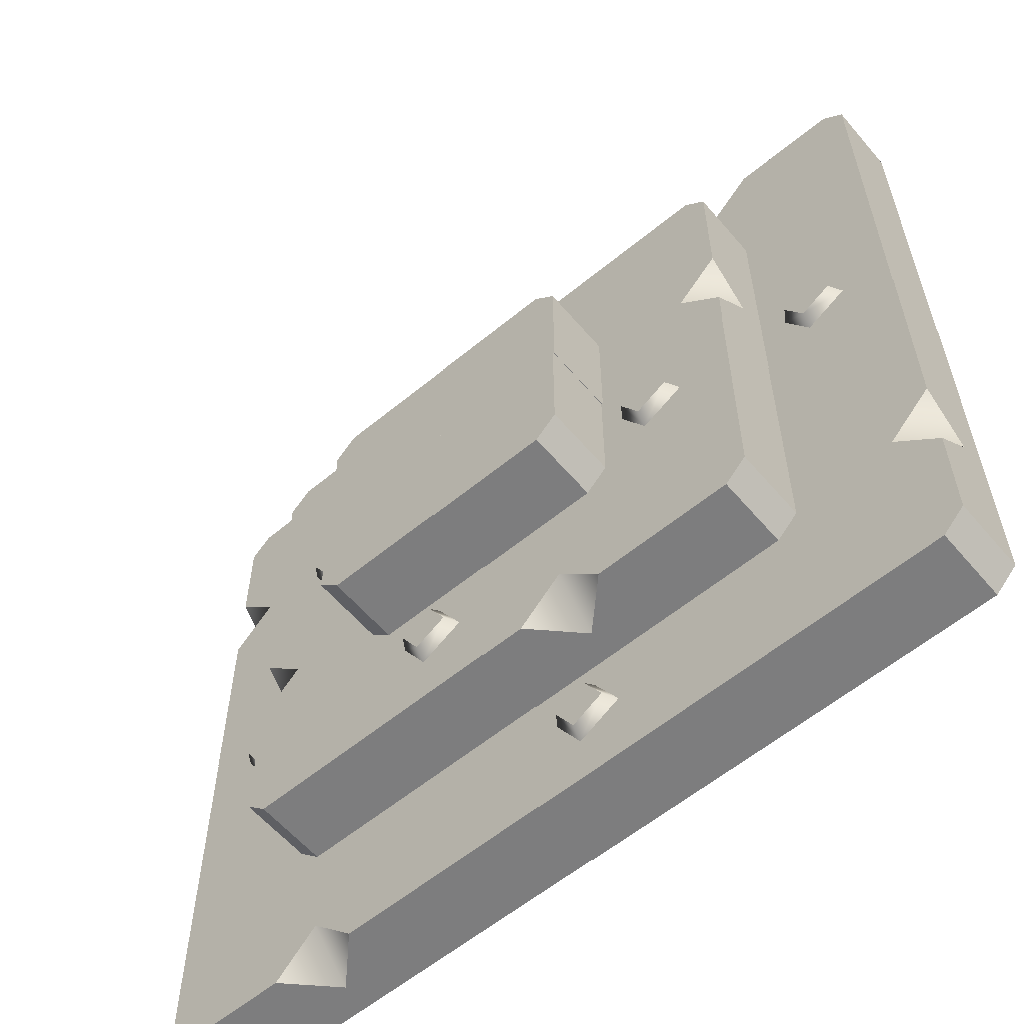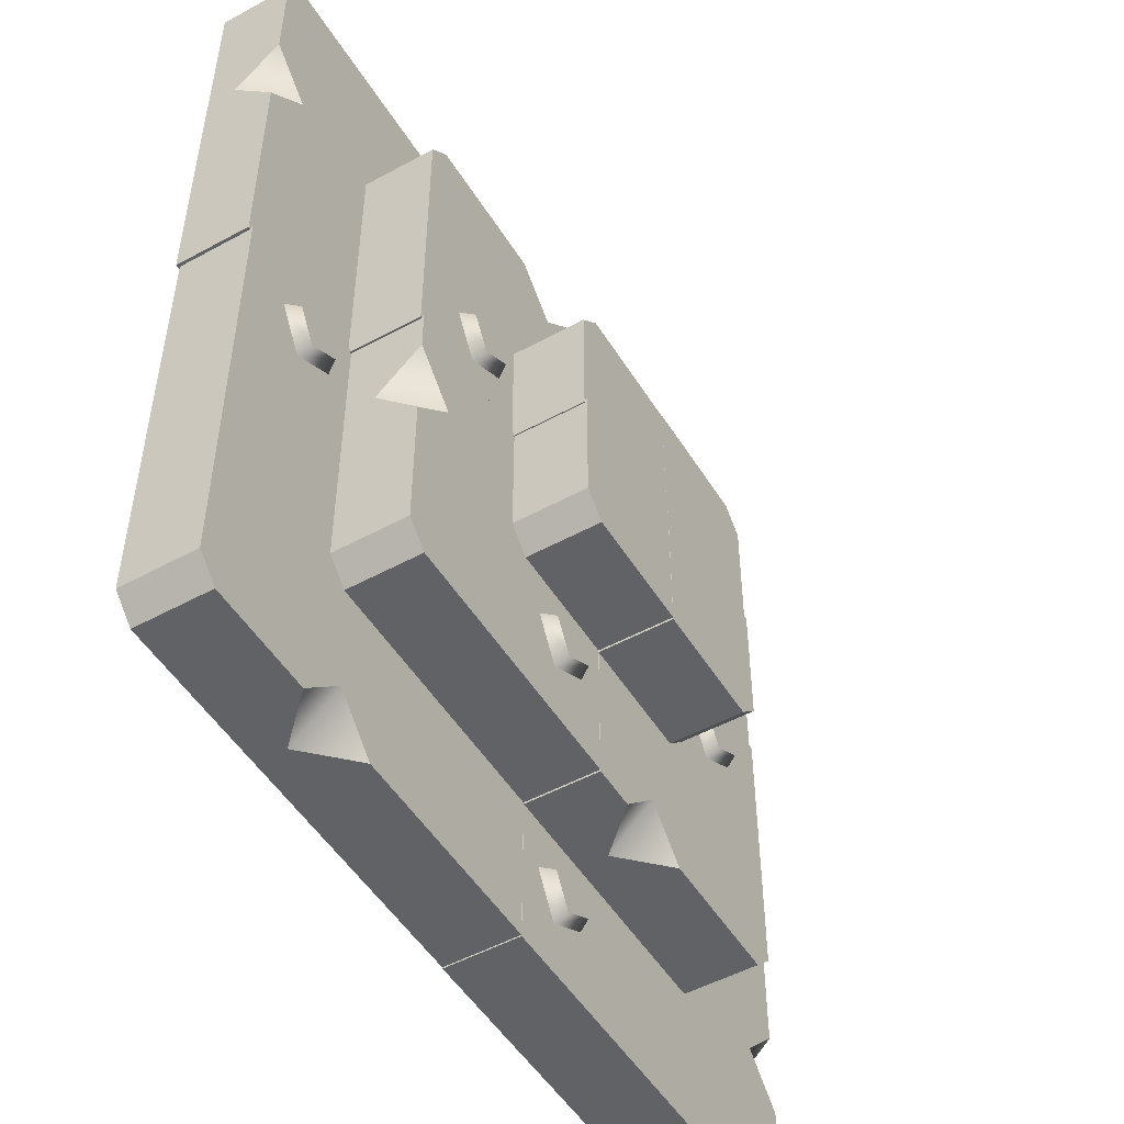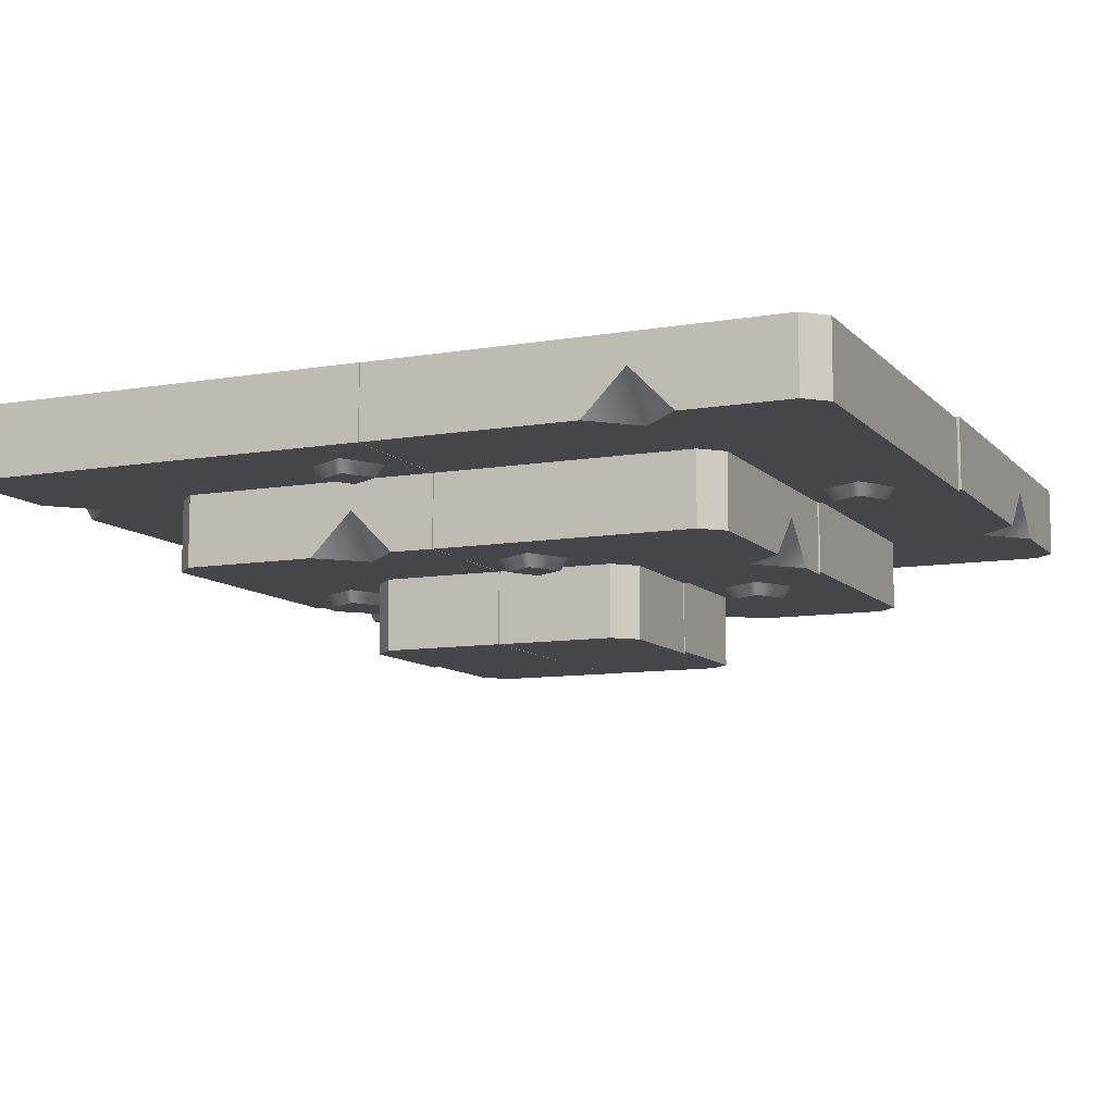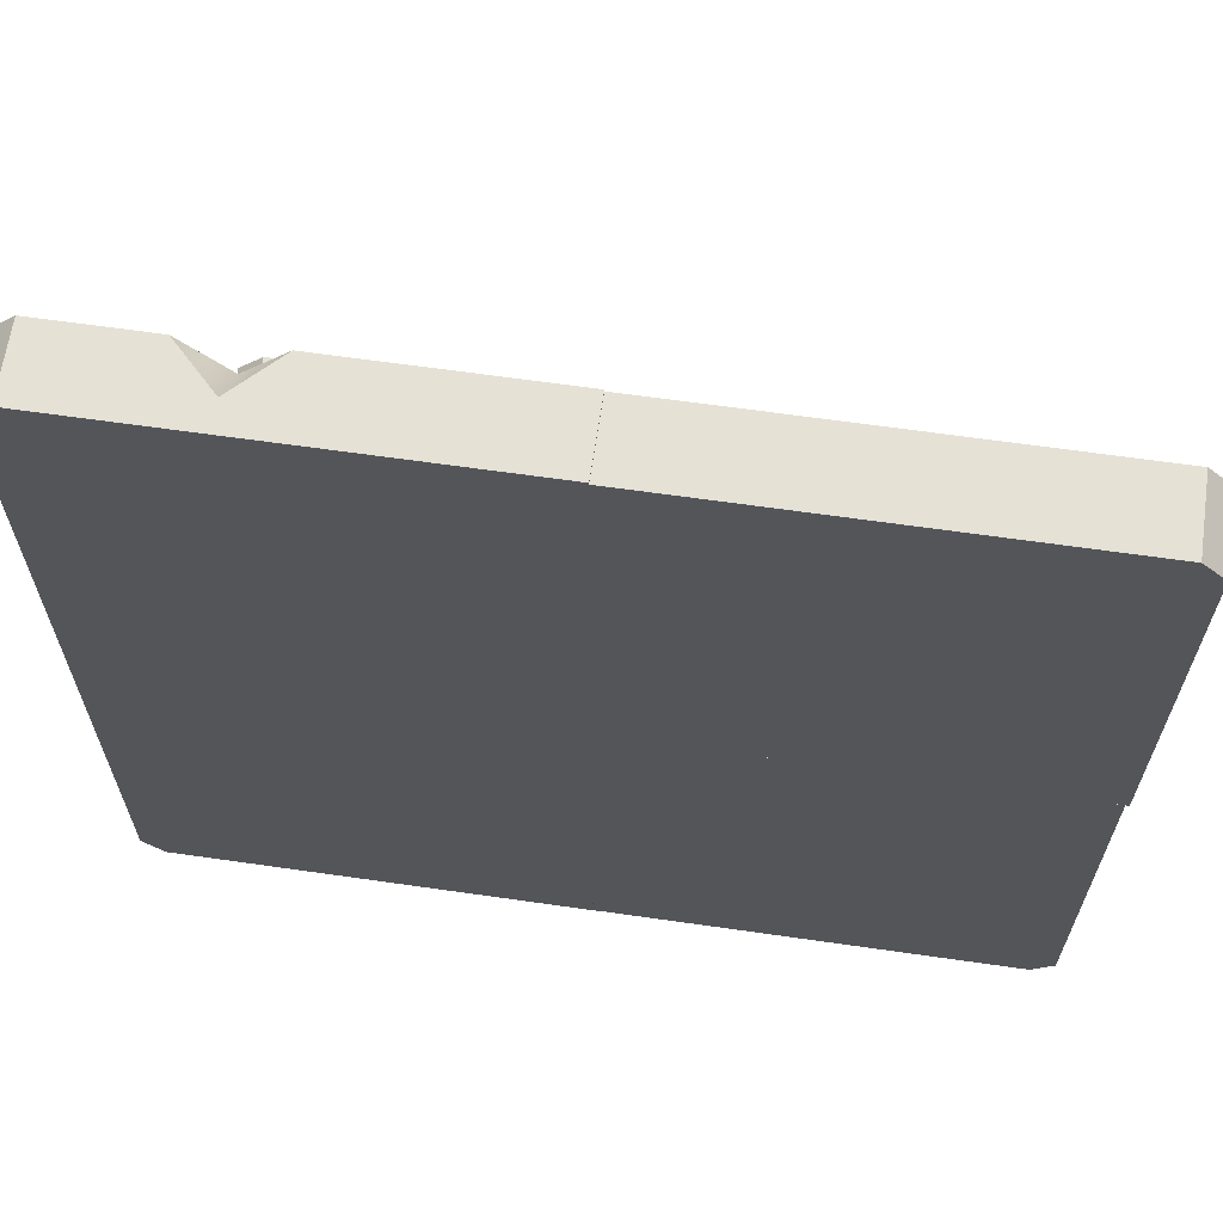
<metadata>
{"format":"obj","ext":"obj","renderer":"f3d","projection":"perspective","resolution":1024,"background":"white","views":[{"elev":-59.2,"azim":-139.8,"up":"+Y"},{"elev":-50.6,"azim":120.8,"up":"+Y"},{"elev":-9.6,"azim":24.0,"up":"+Z"},{"elev":64.9,"azim":8.2,"up":"+Y"}]}
</metadata>
<code>
o stairs-corner.002
v 0.5 -0.5 0
v 0.5 0.45 0
v 0.5 -0.5 -0.1667
v 0.5 0.1 -0.06667
v 0.5 -0 -0.1667
v 0.5 0.2 -0.1667
v 0.5 0.45 -0.1667
v 0.1667 -0.5 -0.3333
v 0.1667 -0.5 -0.1667
v 0.1667 0.1167 -0.3333
v 0.1667 0.1167 -0.1667
v 0.45 0.5 0
v -0.5 -0.5 0
v -0.5 0.5 0
v -0.1667 -0.5 -0.5
v -0.1667 -0.5 -0.3333
v -0.1667 -0.2167 -0.5
v -0.1667 -0.2167 -0.3333
v 0.1167 0.1667 -0.1667
v -0.5 0.1667 -0.1667
v 0.1167 0.1667 -0.3333
v -0.3 0.1667 -0.2333
v -0.2 0.1667 -0.3333
v -0.5 0.1667 -0.3333
v -0.4 0.1667 -0.3333
v 0.45 0.5 -0.1667
v -0.5 0.5 -0.1667
v -0.5 -0.1667 -0.3333
v -0.5 -0.1667 -0.5
v -0.2167 -0.1667 -0.3333
v -0.2167 -0.1667 -0.5
v -0.5 -0.5 -0.5
v -0.2922 0.3256 -0.1667
v -0.3896 0.3819 -0.1667
v -0.3114 0.3205 -0.1948
v -0.3845 0.3626 -0.1948
v -0.4459 0.2844 -0.1667
v -0.3484 0.2282 -0.1667
v -0.4266 0.2896 -0.1948
v -0.3536 0.2474 -0.1948
v 0.03967 -0.3258 -0.3333
v -0.05776 -0.2696 -0.3333
v 0.02046 -0.331 -0.3615
v -0.05261 -0.2888 -0.3615
v -0.114 -0.367 -0.3333
v -0.01658 -0.4233 -0.3333
v -0.0948 -0.3619 -0.3615
v -0.02173 -0.4041 -0.3615
v -0.3 0.06667 -0.3333
v 0.4 0.1 -0.1667
v -0.5003 -1.494 -0.004298
v 0.4439 -1.494 -0.004308
v -0.5003 -1.494 -0.171
v 0.09603 -1.494 -0.07097
v -0.003352 -1.494 -0.171
v 0.1954 -1.494 -0.171
v 0.4439 -1.494 -0.171
v -0.5003 -1.16 -0.3376
v -0.5003 -1.16 -0.171
v 0.1126 -1.16 -0.3376
v 0.1126 -1.16 -0.171
v 0.4936 -1.444 -0.004308
v -0.5003 -0.4909 -0.004289
v 0.4936 -0.4909 -0.0043
v -0.5003 -0.8252 -0.5043
v -0.5003 -0.8252 -0.3376
v -0.2187 -0.8252 -0.5043
v -0.2187 -0.8252 -0.3376
v 0.1623 -1.109 -0.171
v 0.1623 -0.4909 -0.171
v 0.1623 -1.109 -0.3376
v 0.1623 -0.6915 -0.2376
v 0.1623 -0.7918 -0.3376
v 0.1623 -0.4909 -0.3376
v 0.1623 -0.5912 -0.3376
v 0.4936 -1.444 -0.171
v 0.4936 -0.4909 -0.171
v -0.169 -0.4909 -0.3376
v -0.169 -0.4909 -0.5043
v -0.169 -0.7751 -0.3376
v -0.169 -0.7751 -0.5043
v -0.5003 -0.4909 -0.5043
v 0.3202 -0.6993 -0.171
v 0.3762 -0.6016 -0.171
v 0.3151 -0.6801 -0.1991
v 0.3571 -0.6068 -0.1991
v 0.2793 -0.5452 -0.171
v 0.2234 -0.6429 -0.171
v 0.2844 -0.5644 -0.1991
v 0.2425 -0.6377 -0.1991
v -0.3272 -1.032 -0.3376
v -0.2713 -0.9345 -0.3376
v -0.3323 -1.013 -0.3658
v -0.2904 -0.9397 -0.3658
v -0.3681 -0.8781 -0.3376
v -0.424 -0.9758 -0.3376
v -0.363 -0.8973 -0.3658
v -0.4049 -0.9706 -0.3658
v 0.0629 -0.6915 -0.3376
v 0.09603 -1.394 -0.171
v -1.492 -0.4973 -0.004833
v -1.492 -1.447 -0.00485
v -1.492 -0.4973 -0.1715
v -1.492 -1.097 -0.07151
v -1.492 -0.9973 -0.1715
v -1.492 -1.197 -0.1715
v -1.492 -1.447 -0.1715
v -1.158 -0.4973 -0.3382
v -1.158 -0.4973 -0.1715
v -1.158 -1.114 -0.3382
v -1.158 -1.114 -0.1715
v -1.442 -1.497 -0.004851
v -0.4917 -0.4973 -0.004833
v -0.4917 -1.497 -0.004851
v -0.8251 -0.4973 -0.5048
v -0.8251 -0.4973 -0.3382
v -0.8251 -0.7806 -0.5048
v -0.8251 -0.7806 -0.3382
v -1.108 -1.164 -0.1715
v -0.4917 -1.164 -0.1715
v -1.108 -1.164 -0.3382
v -0.6917 -1.164 -0.2382
v -0.7917 -1.164 -0.3382
v -0.4917 -1.164 -0.3382
v -0.5917 -1.164 -0.3382
v -1.442 -1.497 -0.1715
v -0.4917 -1.497 -0.1715
v -0.4917 -0.8306 -0.3382
v -0.4917 -0.8306 -0.5048
v -0.7751 -0.8306 -0.3382
v -0.7751 -0.8306 -0.5048
v -0.4917 -0.4973 -0.5048
v -0.6995 -1.323 -0.1715
v -0.6021 -1.379 -0.1715
v -0.6803 -1.318 -0.1996
v -0.6073 -1.36 -0.1996
v -0.5459 -1.282 -0.1715
v -0.6433 -1.225 -0.1715
v -0.5651 -1.287 -0.1996
v -0.6382 -1.245 -0.1996
v -1.031 -0.6715 -0.3382
v -0.934 -0.7277 -0.3382
v -1.012 -0.6663 -0.3663
v -0.9391 -0.7085 -0.3663
v -0.8777 -0.6303 -0.3382
v -0.9751 -0.574 -0.3382
v -0.8969 -0.6354 -0.3663
v -0.97 -0.5932 -0.3663
v -0.6917 -1.064 -0.3382
v -1.392 -1.097 -0.1715
v -0.4947 0.5051 -0.000102
v -1.439 0.5051 -0.000112
v -0.4947 0.5051 -0.1668
v -1.091 0.5051 -0.06678
v -0.9917 0.5051 -0.1668
v -1.19 0.5051 -0.1668
v -1.439 0.5051 -0.1668
v -0.4947 0.1708 -0.3334
v -0.4947 0.1708 -0.1668
v -1.108 0.1708 -0.3334
v -1.108 0.1708 -0.1668
v -1.489 0.455 -0.000113
v -0.4947 -0.498 -0.000111
v -1.489 -0.498 -0.000122
v -0.4947 -0.1636 -0.5001
v -0.4947 -0.1636 -0.3334
v -0.7763 -0.1636 -0.5001
v -0.7763 -0.1636 -0.3334
v -1.157 0.1206 -0.1668
v -1.157 -0.498 -0.1668
v -1.157 0.1206 -0.3334
v -1.157 -0.2974 -0.2334
v -1.157 -0.1971 -0.3334
v -1.157 -0.498 -0.3335
v -1.157 -0.3977 -0.3335
v -1.489 0.455 -0.1668
v -1.489 -0.498 -0.1668
v -0.826 -0.498 -0.3334
v -0.826 -0.498 -0.5001
v -0.826 -0.2138 -0.3334
v -0.826 -0.2138 -0.5001
v -0.4947 -0.498 -0.5001
v -1.315 -0.2895 -0.1668
v -1.371 -0.3873 -0.1668
v -1.31 -0.3088 -0.1949
v -1.352 -0.3821 -0.1949
v -1.274 -0.4437 -0.1668
v -1.218 -0.346 -0.1668
v -1.279 -0.4244 -0.1949
v -1.238 -0.3511 -0.1949
v -0.6678 0.04337 -0.3334
v -0.7237 -0.05437 -0.3334
v -0.6627 0.0241 -0.3616
v -0.7046 -0.04921 -0.3616
v -0.6269 -0.1108 -0.3334
v -0.571 -0.01306 -0.3334
v -0.632 -0.09153 -0.3616
v -0.5901 -0.01823 -0.3616
v -1.058 -0.2974 -0.3334
v -1.091 0.4048 -0.1668
f 3 2 1
f 2 3 4
f 4 3 5
f 2 4 6
f 2 6 7
f 10 9 8
f 9 10 11
f 12 1 2
f 1 12 13
f 13 12 14
f 17 16 15
f 16 17 18
f 21 20 19
f 20 21 22
f 22 21 23
f 22 24 20
f 24 22 25
f 26 14 12
f 14 26 27
f 30 29 28
f 29 30 31
f 16 32 15
f 9 32 16
f 8 9 16
f 9 13 32
f 13 9 1
f 3 1 9
f 20 14 27
f 20 13 14
f 13 20 32
f 32 20 28
f 24 28 20
f 29 32 28
f 35 34 33
f 34 35 36
f 39 38 37
f 38 39 40
f 34 39 37
f 39 34 36
f 40 33 38
f 33 40 35
f 39 35 40
f 35 39 36
f 43 42 41
f 42 43 44
f 47 46 45
f 46 47 48
f 42 47 45
f 47 42 44
f 48 41 46
f 41 48 43
f 47 43 48
f 43 47 44
f 23 49 22
f 25 22 49
f 50 6 4
f 50 4 5
f 32 17 15
f 17 32 31
f 31 32 29
f 9 5 3
f 5 9 50
f 11 50 9
f 19 50 11
f 27 50 19
f 27 19 20
f 26 50 27
f 7 50 26
f 50 7 6
f 10 19 11
f 19 10 21
f 7 12 2
f 12 7 26
f 16 10 8
f 10 16 21
f 21 16 18
f 21 18 23
f 23 18 30
f 23 30 49
f 49 30 28
f 49 28 25
f 25 28 24
f 17 30 18
f 30 17 31
f 3 2 1
f 2 3 4
f 4 3 5
f 2 4 6
f 2 6 7
f 10 9 8
f 9 10 11
f 12 1 2
f 1 12 13
f 13 12 14
f 17 16 15
f 16 17 18
f 21 20 19
f 20 21 22
f 22 21 23
f 22 24 20
f 24 22 25
f 26 14 12
f 14 26 27
f 30 29 28
f 29 30 31
f 16 32 15
f 9 32 16
f 8 9 16
f 9 13 32
f 13 9 1
f 3 1 9
f 20 14 27
f 20 13 14
f 13 20 32
f 32 20 28
f 24 28 20
f 29 32 28
f 35 34 33
f 34 35 36
f 39 38 37
f 38 39 40
f 34 39 37
f 39 34 36
f 40 33 38
f 33 40 35
f 39 35 40
f 35 39 36
f 43 42 41
f 42 43 44
f 47 46 45
f 46 47 48
f 42 47 45
f 47 42 44
f 48 41 46
f 41 48 43
f 47 43 48
f 43 47 44
f 23 49 22
f 25 22 49
f 50 6 4
f 50 4 5
f 32 17 15
f 17 32 31
f 31 32 29
f 9 5 3
f 5 9 50
f 11 50 9
f 19 50 11
f 27 50 19
f 27 19 20
f 26 50 27
f 7 50 26
f 50 7 6
f 10 19 11
f 19 10 21
f 7 12 2
f 12 7 26
f 16 10 8
f 10 16 21
f 21 16 18
f 21 18 23
f 23 18 30
f 23 30 49
f 49 30 28
f 49 28 25
f 25 28 24
f 17 30 18
f 30 17 31
f 53 52 51
f 52 53 54
f 54 53 55
f 52 54 56
f 52 56 57
f 60 59 58
f 59 60 61
f 62 51 52
f 51 62 63
f 63 62 64
f 67 66 65
f 66 67 68
f 71 70 69
f 70 71 72
f 72 71 73
f 72 74 70
f 74 72 75
f 76 64 62
f 64 76 77
f 80 79 78
f 79 80 81
f 66 82 65
f 59 82 66
f 58 59 66
f 59 63 82
f 63 59 51
f 53 51 59
f 70 64 77
f 70 63 64
f 63 70 82
f 82 70 78
f 74 78 70
f 79 82 78
f 85 84 83
f 84 85 86
f 89 88 87
f 88 89 90
f 84 89 87
f 89 84 86
f 90 83 88
f 83 90 85
f 89 85 90
f 85 89 86
f 93 92 91
f 92 93 94
f 97 96 95
f 96 97 98
f 92 97 95
f 97 92 94
f 98 91 96
f 91 98 93
f 97 93 98
f 93 97 94
f 73 99 72
f 75 72 99
f 100 56 54
f 100 54 55
f 82 67 65
f 67 82 81
f 81 82 79
f 59 55 53
f 55 59 100
f 61 100 59
f 69 100 61
f 77 100 69
f 77 69 70
f 76 100 77
f 57 100 76
f 100 57 56
f 60 69 61
f 69 60 71
f 57 62 52
f 62 57 76
f 66 60 58
f 60 66 71
f 71 66 68
f 71 68 73
f 73 68 80
f 73 80 99
f 99 80 78
f 99 78 75
f 75 78 74
f 67 80 68
f 80 67 81
f 53 52 51
f 52 53 54
f 54 53 55
f 52 54 56
f 52 56 57
f 60 59 58
f 59 60 61
f 62 51 52
f 51 62 63
f 63 62 64
f 67 66 65
f 66 67 68
f 71 70 69
f 70 71 72
f 72 71 73
f 72 74 70
f 74 72 75
f 76 64 62
f 64 76 77
f 80 79 78
f 79 80 81
f 66 82 65
f 59 82 66
f 58 59 66
f 59 63 82
f 63 59 51
f 53 51 59
f 70 64 77
f 70 63 64
f 63 70 82
f 82 70 78
f 74 78 70
f 79 82 78
f 85 84 83
f 84 85 86
f 89 88 87
f 88 89 90
f 84 89 87
f 89 84 86
f 90 83 88
f 83 90 85
f 89 85 90
f 85 89 86
f 93 92 91
f 92 93 94
f 97 96 95
f 96 97 98
f 92 97 95
f 97 92 94
f 98 91 96
f 91 98 93
f 97 93 98
f 93 97 94
f 73 99 72
f 75 72 99
f 100 56 54
f 100 54 55
f 82 67 65
f 67 82 81
f 81 82 79
f 59 55 53
f 55 59 100
f 61 100 59
f 69 100 61
f 77 100 69
f 77 69 70
f 76 100 77
f 57 100 76
f 100 57 56
f 60 69 61
f 69 60 71
f 57 62 52
f 62 57 76
f 66 60 58
f 60 66 71
f 71 66 68
f 71 68 73
f 73 68 80
f 73 80 99
f 99 80 78
f 99 78 75
f 75 78 74
f 67 80 68
f 80 67 81
f 103 102 101
f 102 103 104
f 104 103 105
f 102 104 106
f 102 106 107
f 110 109 108
f 109 110 111
f 112 101 102
f 101 112 113
f 113 112 114
f 117 116 115
f 116 117 118
f 121 120 119
f 120 121 122
f 122 121 123
f 122 124 120
f 124 122 125
f 126 114 112
f 114 126 127
f 130 129 128
f 129 130 131
f 116 132 115
f 109 132 116
f 108 109 116
f 109 113 132
f 113 109 101
f 103 101 109
f 120 114 127
f 120 113 114
f 113 120 132
f 132 120 128
f 124 128 120
f 129 132 128
f 135 134 133
f 134 135 136
f 139 138 137
f 138 139 140
f 134 139 137
f 139 134 136
f 140 133 138
f 133 140 135
f 139 135 140
f 135 139 136
f 143 142 141
f 142 143 144
f 147 146 145
f 146 147 148
f 142 147 145
f 147 142 144
f 148 141 146
f 141 148 143
f 147 143 148
f 143 147 144
f 123 149 122
f 125 122 149
f 150 106 104
f 150 104 105
f 132 117 115
f 117 132 131
f 131 132 129
f 109 105 103
f 105 109 150
f 111 150 109
f 119 150 111
f 127 150 119
f 127 119 120
f 126 150 127
f 107 150 126
f 150 107 106
f 110 119 111
f 119 110 121
f 107 112 102
f 112 107 126
f 116 110 108
f 110 116 121
f 121 116 118
f 121 118 123
f 123 118 130
f 123 130 149
f 149 130 128
f 149 128 125
f 125 128 124
f 117 130 118
f 130 117 131
f 103 102 101
f 102 103 104
f 104 103 105
f 102 104 106
f 102 106 107
f 110 109 108
f 109 110 111
f 112 101 102
f 101 112 113
f 113 112 114
f 117 116 115
f 116 117 118
f 121 120 119
f 120 121 122
f 122 121 123
f 122 124 120
f 124 122 125
f 126 114 112
f 114 126 127
f 130 129 128
f 129 130 131
f 116 132 115
f 109 132 116
f 108 109 116
f 109 113 132
f 113 109 101
f 103 101 109
f 120 114 127
f 120 113 114
f 113 120 132
f 132 120 128
f 124 128 120
f 129 132 128
f 135 134 133
f 134 135 136
f 139 138 137
f 138 139 140
f 134 139 137
f 139 134 136
f 140 133 138
f 133 140 135
f 139 135 140
f 135 139 136
f 143 142 141
f 142 143 144
f 147 146 145
f 146 147 148
f 142 147 145
f 147 142 144
f 148 141 146
f 141 148 143
f 147 143 148
f 143 147 144
f 123 149 122
f 125 122 149
f 150 106 104
f 150 104 105
f 132 117 115
f 117 132 131
f 131 132 129
f 109 105 103
f 105 109 150
f 111 150 109
f 119 150 111
f 127 150 119
f 127 119 120
f 126 150 127
f 107 150 126
f 150 107 106
f 110 119 111
f 119 110 121
f 107 112 102
f 112 107 126
f 116 110 108
f 110 116 121
f 121 116 118
f 121 118 123
f 123 118 130
f 123 130 149
f 149 130 128
f 149 128 125
f 125 128 124
f 117 130 118
f 130 117 131
f 153 152 151
f 152 153 154
f 154 153 155
f 152 154 156
f 152 156 157
f 160 159 158
f 159 160 161
f 162 151 152
f 151 162 163
f 163 162 164
f 167 166 165
f 166 167 168
f 171 170 169
f 170 171 172
f 172 171 173
f 172 174 170
f 174 172 175
f 176 164 162
f 164 176 177
f 180 179 178
f 179 180 181
f 166 182 165
f 159 182 166
f 158 159 166
f 159 163 182
f 163 159 151
f 153 151 159
f 170 164 177
f 170 163 164
f 163 170 182
f 182 170 178
f 174 178 170
f 179 182 178
f 185 184 183
f 184 185 186
f 189 188 187
f 188 189 190
f 184 189 187
f 189 184 186
f 190 183 188
f 183 190 185
f 189 185 190
f 185 189 186
f 193 192 191
f 192 193 194
f 197 196 195
f 196 197 198
f 192 197 195
f 197 192 194
f 198 191 196
f 191 198 193
f 197 193 198
f 193 197 194
f 173 199 172
f 175 172 199
f 200 156 154
f 200 154 155
f 182 167 165
f 167 182 181
f 181 182 179
f 159 155 153
f 155 159 200
f 161 200 159
f 169 200 161
f 177 200 169
f 177 169 170
f 176 200 177
f 157 200 176
f 200 157 156
f 160 169 161
f 169 160 171
f 157 162 152
f 162 157 176
f 166 160 158
f 160 166 171
f 171 166 168
f 171 168 173
f 173 168 180
f 173 180 199
f 199 180 178
f 199 178 175
f 175 178 174
f 167 180 168
f 180 167 181
f 153 152 151
f 152 153 154
f 154 153 155
f 152 154 156
f 152 156 157
f 160 159 158
f 159 160 161
f 162 151 152
f 151 162 163
f 163 162 164
f 167 166 165
f 166 167 168
f 171 170 169
f 170 171 172
f 172 171 173
f 172 174 170
f 174 172 175
f 176 164 162
f 164 176 177
f 180 179 178
f 179 180 181
f 166 182 165
f 159 182 166
f 158 159 166
f 159 163 182
f 163 159 151
f 153 151 159
f 170 164 177
f 170 163 164
f 163 170 182
f 182 170 178
f 174 178 170
f 179 182 178
f 185 184 183
f 184 185 186
f 189 188 187
f 188 189 190
f 184 189 187
f 189 184 186
f 190 183 188
f 183 190 185
f 189 185 190
f 185 189 186
f 193 192 191
f 192 193 194
f 197 196 195
f 196 197 198
f 192 197 195
f 197 192 194
f 198 191 196
f 191 198 193
f 197 193 198
f 193 197 194
f 173 199 172
f 175 172 199
f 200 156 154
f 200 154 155
f 182 167 165
f 167 182 181
f 181 182 179
f 159 155 153
f 155 159 200
f 161 200 159
f 169 200 161
f 177 200 169
f 177 169 170
f 176 200 177
f 157 200 176
f 200 157 156
f 160 169 161
f 169 160 171
f 157 162 152
f 162 157 176
f 166 160 158
f 160 166 171
f 171 166 168
f 171 168 173
f 173 168 180
f 173 180 199
f 199 180 178
f 199 178 175
f 175 178 174
f 167 180 168
f 180 167 181

</code>
